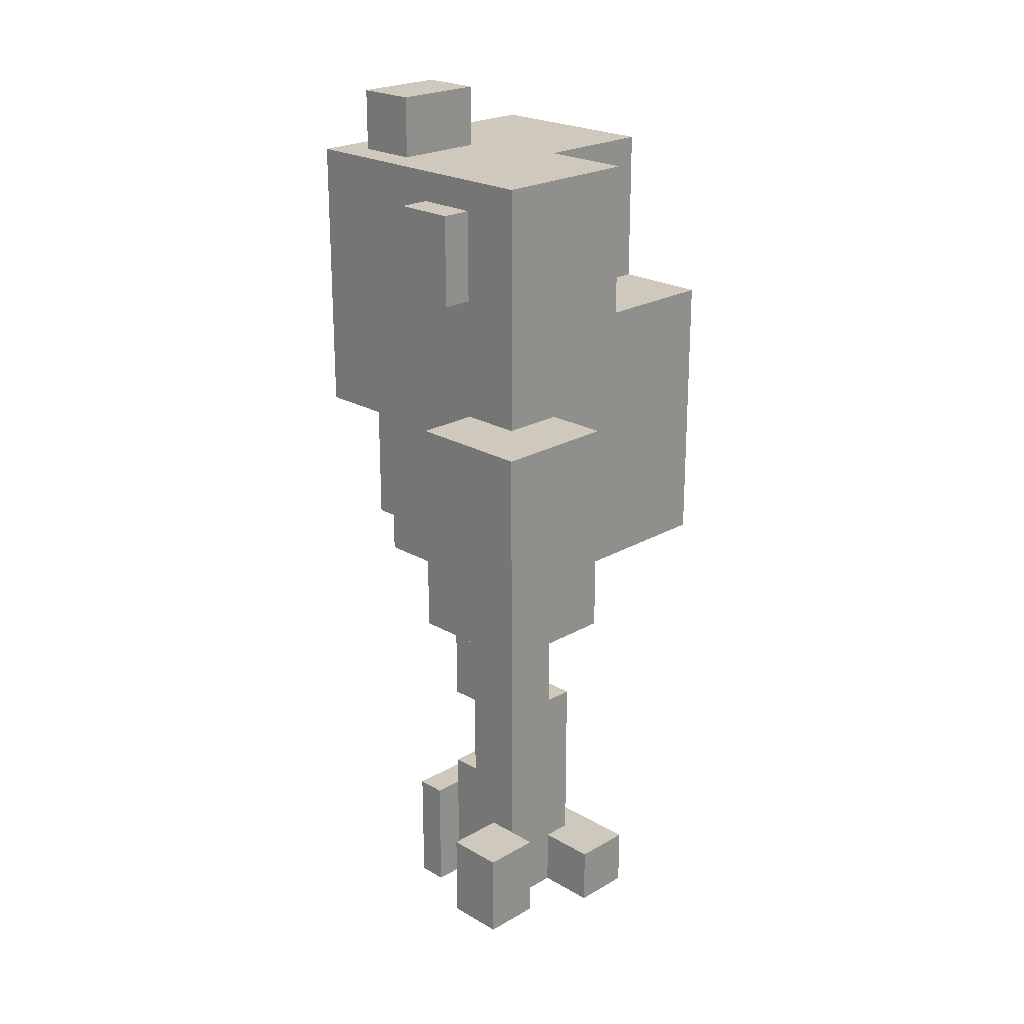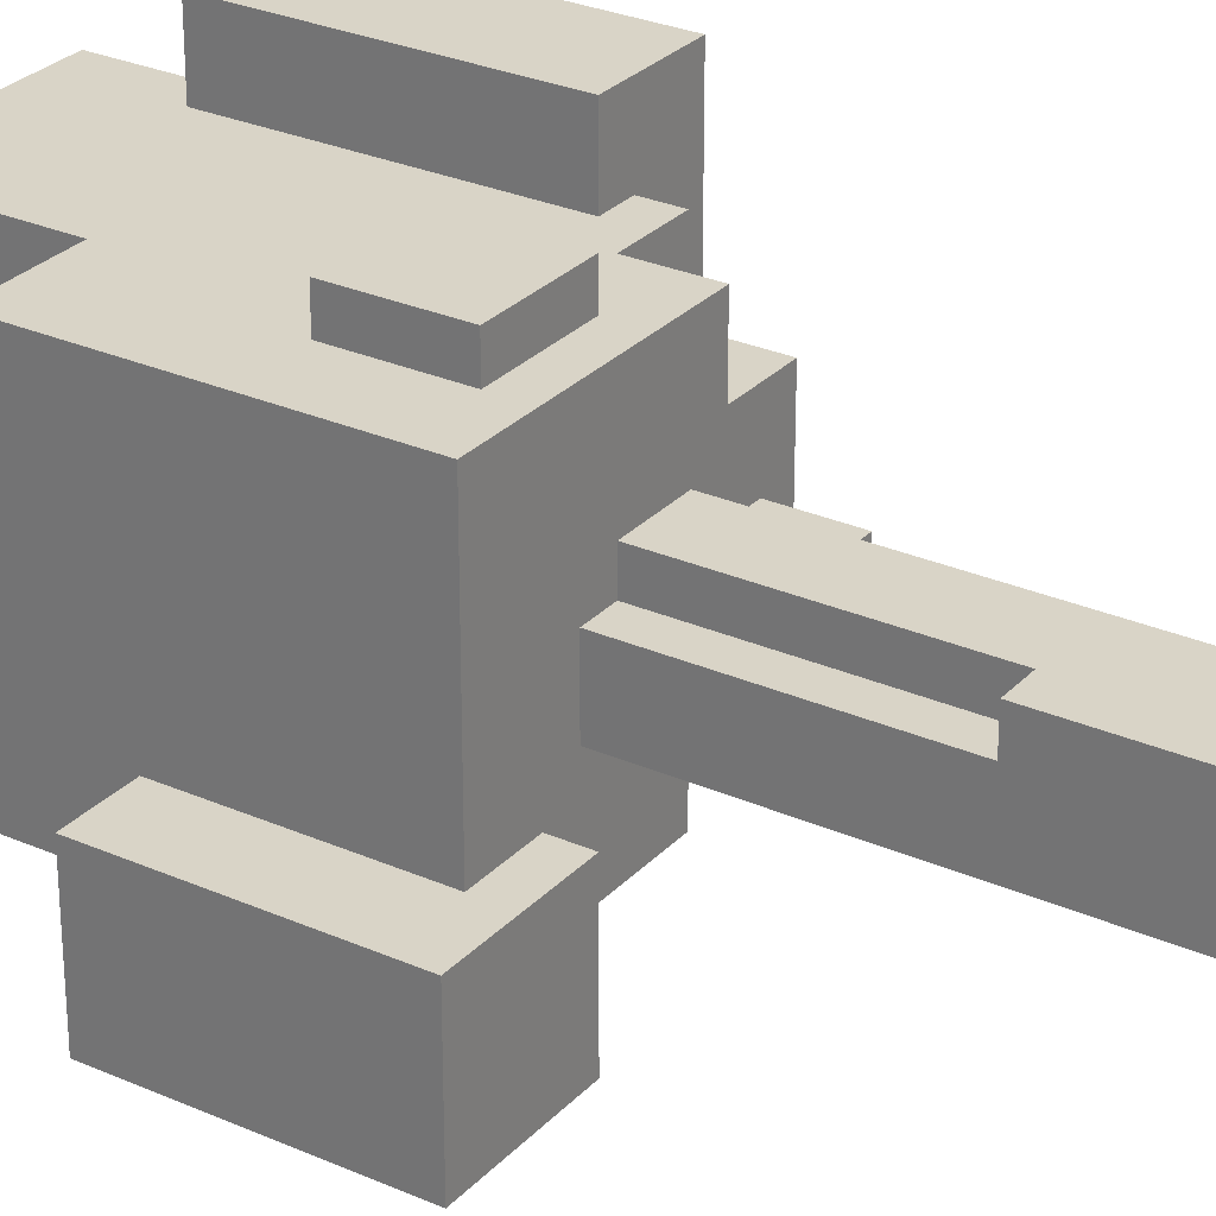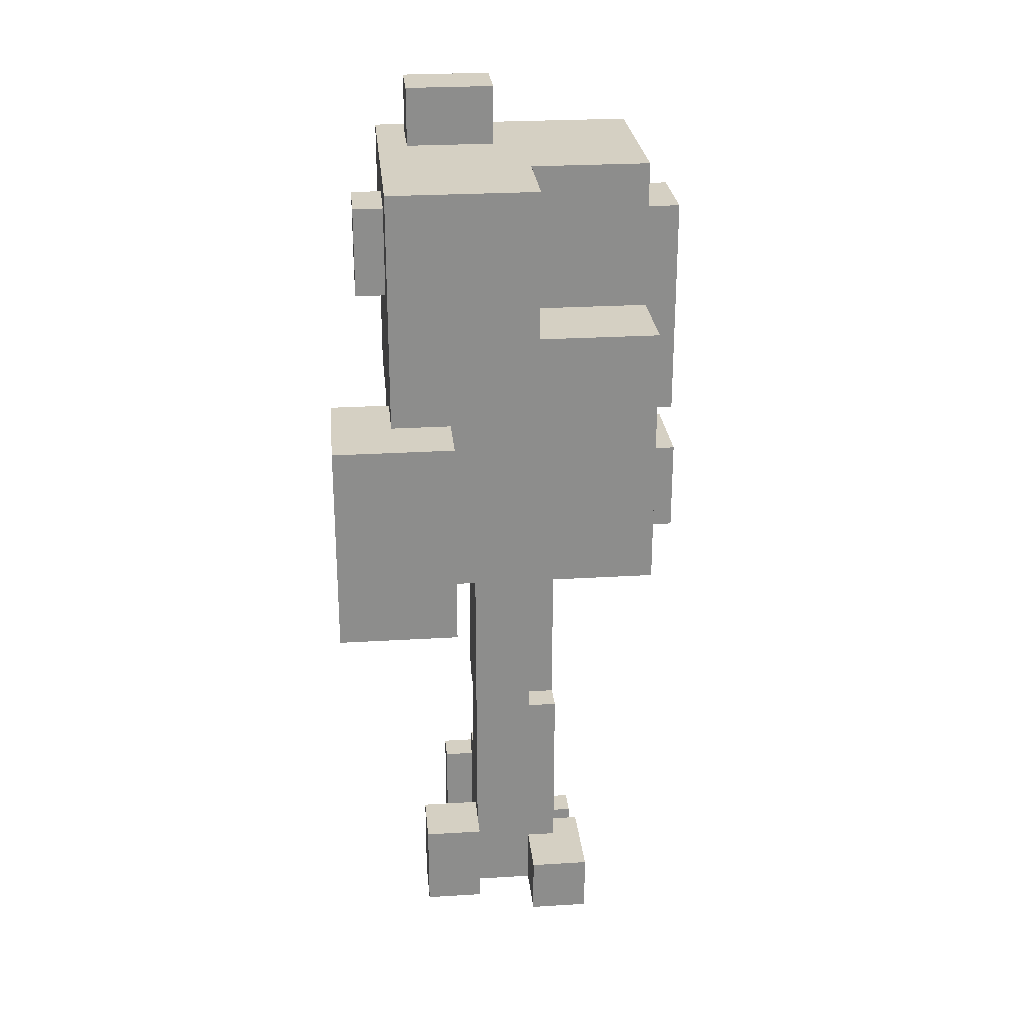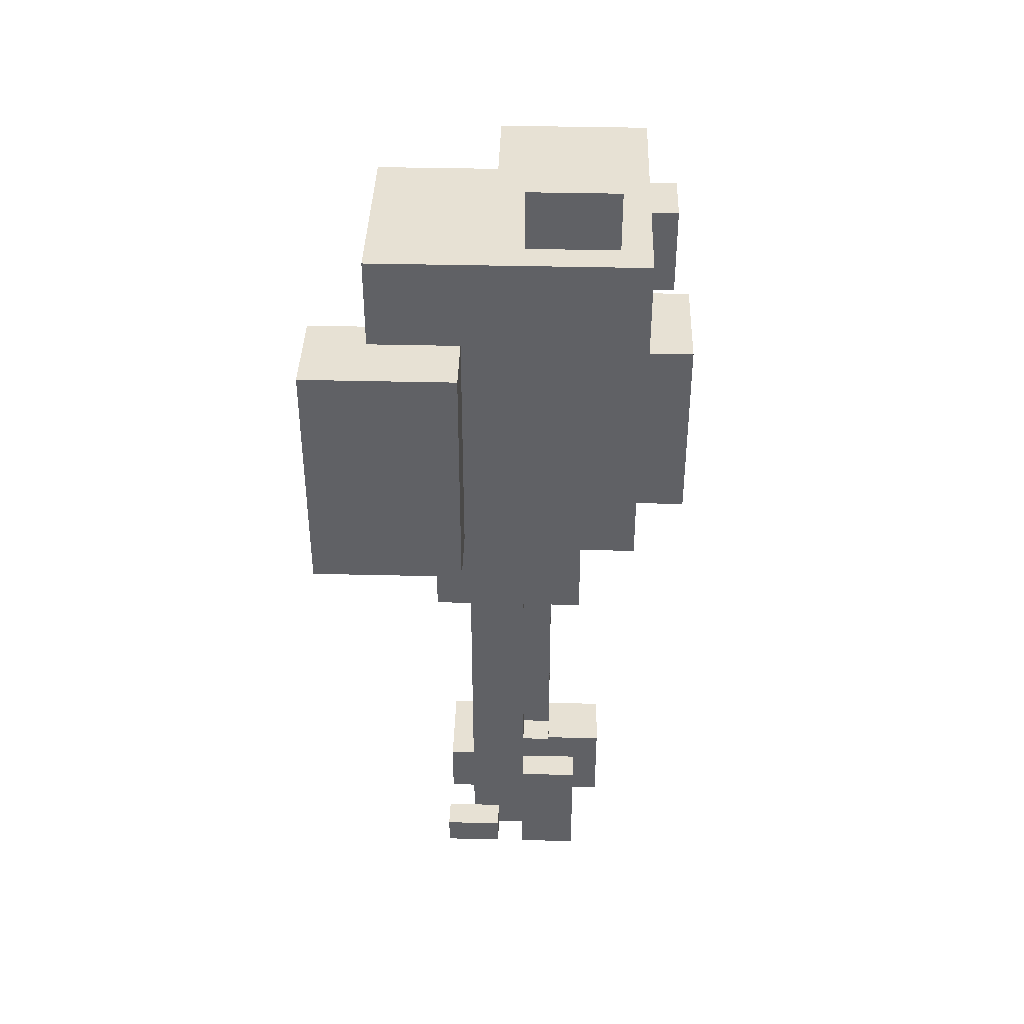
<metadata>
{"format":"obj","ext":"obj","renderer":"f3d","projection":"perspective","resolution":1024,"background":"white","views":[{"elev":22.4,"azim":-134.9,"up":"+Y"},{"elev":28.4,"azim":-56.4,"up":"+Z"},{"elev":26.0,"azim":-95.5,"up":"+Y"},{"elev":39.5,"azim":91.7,"up":"+Y"}]}
</metadata>
<code>
o
v -0.6 1.4 -0.1
v -0.6 1.4 -0.5
v -0.6 2.1 -0.1
v -0.6 2.1 -0.5
v -0.4 1.5 0.6
v -0.4 1.5 -0.1
v -0.4 2.1 -0.1
v -0.4 2.1 -0.3
v -0.4 2.4 0.6
v -0.4 2.4 0.2
v -0.4 2.9 0.2
v -0.4 2.9 -0.3
v -0.3 0 0.4
v -0.3 0 0.2
v -0.3 0.2 0.4
v -0.3 0.2 0.2
v -0.2 0 0
v -0.2 0 -0.2
v -0.2 0.3 0
v -0.2 0.3 -0.2
v -0.2 1.6 0.7
v -0.2 1.6 0.6
v -0.2 1.9 0.7
v -0.2 1.9 0.6
v -0.2 2.5 -0.3
v -0.2 2.5 -0.4
v -0.2 2.8 -0.3
v -0.2 2.8 -0.4
v -0.1 0 0.2
v -0.1 0 0
v -0.1 0.2 0.3
v -0.1 0.2 0.2
v -0.1 0.3 0
v -0.1 0.8 0.3
v -0.1 0.8 0.2
v -0.1 1.5 0.2
v -0.1 1.5 0
v -0.1 2.4 0.6
v -0.1 2.4 0.2
v -0.1 2.9 0.6
v -0.1 2.9 0.2
v 0 0.8 0.3
v 0 0.8 0.2
v 0 1.5 0.3
v 0 1.5 0.2
v 0.2 0 0.4
v 0.2 0 0.3
v 0.2 0 0
v 0.2 0 -0.1
v 0.2 0.1 0.4
v 0.2 0.1 0.3
v 0.2 0.4 0
v 0.2 0.4 -0.1
v 0.2 2.9 0.1
v 0.2 2.9 -0.2
v 0.2 3.1 0.1
v 0.2 3.1 -0.2
v 0.3 1.4 0.2
v 0.3 1.4 0.1
v 0.3 1.5 0.2
v 0.3 1.5 0.1
v 0.4 1.8 0.8
v 0.4 1.8 0.6
v 0.4 2.6 0.8
v 0.4 2.6 0.6
v -0.2 1.4 -0.1
v -0.2 1.4 -0.5
v -0.2 1.5 -0.1
v -0.2 1.5 -0.3
v -0.2 2.1 -0.3
v -0.2 2.1 -0.5
v 0 0 0.4
v 0 0 0.3
v 0 0 0
v 0 0 -0.2
v 0 0.2 0.4
v 0 0.2 0.3
v 0 0.3 0
v 0 0.3 -0.2
v 0 2.5 -0.3
v 0 2.5 -0.4
v 0 2.8 -0.3
v 0 2.8 -0.4
v 0.1 0.5 0.1
v 0.1 0.5 0
v 0.1 0.8 0.1
v 0.1 0.8 0
v 0.1 1.6 0.7
v 0.1 1.6 0.6
v 0.1 1.9 0.7
v 0.1 1.9 0.6
v 0.2 0 0.2
v 0.2 0 0.1
v 0.2 0.1 0.3
v 0.2 0.1 0.2
v 0.2 0.4 0.1
v 0.2 0.4 0
v 0.2 0.5 0.1
v 0.2 0.5 0
v 0.2 0.8 0.1
v 0.2 0.8 0
v 0.2 1.3 0.2
v 0.2 1.3 0.1
v 0.2 1.4 0.2
v 0.2 1.4 0.1
v 0.2 1.5 0.3
v 0.2 1.5 0
v 0.2 1.5 -0.1
v 0.2 1.5 -0.3
v 0.2 2 -0.1
v 0.2 2 -0.3
v 0.3 0 0.4
v 0.3 0 0.2
v 0.3 0 0.1
v 0.3 0 -0.1
v 0.3 0.1 0.4
v 0.3 0.1 0.2
v 0.3 0.4 0.1
v 0.3 0.4 -0.1
v 0.3 1.5 0.6
v 0.3 1.5 0.4
v 0.3 1.7 0.6
v 0.3 1.7 0.4
v 0.4 1.3 0.2
v 0.4 1.3 0.1
v 0.4 1.5 0.2
v 0.4 1.5 0.1
v 0.4 2.9 0.1
v 0.4 2.9 -0.2
v 0.4 3.1 0.1
v 0.4 3.1 -0.2
v 0.5 1.5 0.4
v 0.5 1.5 -0.1
v 0.5 1.7 0.6
v 0.5 1.7 0.4
v 0.5 1.8 0.6
v 0.5 1.8 0.3
v 0.5 2 -0.1
v 0.5 2 -0.3
v 0.5 2.6 0.6
v 0.5 2.6 0.3
v 0.5 2.9 0.6
v 0.5 2.9 -0.3
v 0.7 1.8 0.8
v 0.7 1.8 0.3
v 0.7 2.6 0.8
v 0.7 2.6 0.3
v 0.4 1.8 0.8
v 0.4 2.6 0.8
v 0.7 1.8 0.8
v 0.7 2.6 0.8
v -0.2 1.6 0.7
v -0.2 1.9 0.7
v 0.1 1.6 0.7
v 0.1 1.9 0.7
v -0.4 1.5 0.6
v -0.4 2.4 0.6
v -0.2 1.6 0.6
v -0.2 1.9 0.6
v -0.1 2.4 0.6
v -0.1 2.9 0.6
v 0.1 1.6 0.6
v 0.1 1.9 0.6
v 0.3 1.5 0.6
v 0.3 1.7 0.6
v 0.4 1.8 0.6
v 0.4 2.6 0.6
v 0.5 1.7 0.6
v 0.5 1.8 0.6
v 0.5 2.6 0.6
v 0.5 2.9 0.6
v -0.3 0 0.4
v -0.3 0.2 0.4
v 0 0 0.4
v 0 0.2 0.4
v 0.2 0 0.4
v 0.2 0.1 0.4
v 0.3 0 0.4
v 0.3 0.1 0.4
v 0.3 1.5 0.4
v 0.3 1.7 0.4
v 0.5 1.5 0.4
v 0.5 1.7 0.4
v -0.1 0.2 0.3
v -0.1 0.8 0.3
v 0 0 0.3
v 0 0.2 0.3
v 0 0.8 0.3
v 0 1.5 0.3
v 0.2 0 0.3
v 0.2 0.1 0.3
v 0.2 1.5 0.3
v -0.4 2.4 0.2
v -0.4 2.9 0.2
v -0.1 0.8 0.2
v -0.1 1.5 0.2
v -0.1 2.4 0.2
v -0.1 2.9 0.2
v 0 0.8 0.2
v 0 1.5 0.2
v 0.2 1.3 0.2
v 0.2 1.4 0.2
v 0.3 1.4 0.2
v 0.3 1.5 0.2
v 0.4 1.3 0.2
v 0.4 1.5 0.2
v 0.2 0 0.1
v 0.2 0.4 0.1
v 0.2 2.9 0.1
v 0.2 3.1 0.1
v 0.3 0 0.1
v 0.3 0.4 0.1
v 0.4 2.9 0.1
v 0.4 3.1 0.1
v -0.2 0 0
v -0.2 0.3 0
v -0.1 0 0
v -0.1 0.3 0
v -0.6 1.4 -0.1
v -0.6 2.1 -0.1
v -0.4 1.5 -0.1
v -0.4 2.1 -0.1
v -0.2 1.4 -0.1
v -0.2 1.5 -0.1
v 0.5 1.8 0.3
v 0.5 2.6 0.3
v 0.7 1.8 0.3
v 0.7 2.6 0.3
v -0.3 0 0.2
v -0.3 0.2 0.2
v -0.1 0 0.2
v -0.1 0.2 0.2
v 0.2 0 0.2
v 0.2 0.1 0.2
v 0.3 0 0.2
v 0.3 0.1 0.2
v 0.1 0.5 0.1
v 0.1 0.8 0.1
v 0.2 0.5 0.1
v 0.2 0.8 0.1
v 0.2 1.3 0.1
v 0.2 1.4 0.1
v 0.3 1.4 0.1
v 0.3 1.5 0.1
v 0.4 1.3 0.1
v 0.4 1.5 0.1
v -0.1 0.3 0
v -0.1 1.5 0
v 0 0 0
v 0 0.3 0
v 0.1 0.5 0
v 0.1 0.8 0
v 0.2 0 0
v 0.2 0.4 0
v 0.2 0.5 0
v 0.2 0.8 0
v 0.2 1.5 0
v 0.2 0 -0.1
v 0.2 0.4 -0.1
v 0.2 1.5 -0.1
v 0.2 2 -0.1
v 0.3 0 -0.1
v 0.3 0.4 -0.1
v 0.5 1.5 -0.1
v 0.5 2 -0.1
v -0.2 0 -0.2
v -0.2 0.3 -0.2
v 0 0 -0.2
v 0 0.3 -0.2
v 0.2 2.9 -0.2
v 0.2 3.1 -0.2
v 0.4 2.9 -0.2
v 0.4 3.1 -0.2
v -0.4 2.1 -0.3
v -0.4 2.9 -0.3
v -0.2 1.5 -0.3
v -0.2 2.1 -0.3
v -0.2 2.5 -0.3
v -0.2 2.8 -0.3
v 0 2.5 -0.3
v 0 2.8 -0.3
v 0.2 1.5 -0.3
v 0.2 2 -0.3
v 0.5 2 -0.3
v 0.5 2.9 -0.3
v -0.2 2.5 -0.4
v -0.2 2.8 -0.4
v 0 2.5 -0.4
v 0 2.8 -0.4
v -0.6 1.4 -0.5
v -0.6 2.1 -0.5
v -0.2 1.4 -0.5
v -0.2 2.1 -0.5
v -0.3 0 0.4
v 0 0 0.4
v 0.2 0 0.4
v 0.3 0 0.4
v 0 0 0.3
v 0.2 0 0.3
v -0.3 0 0.2
v -0.1 0 0.2
v 0.2 0 0.2
v 0.3 0 0.2
v 0.2 0 0.1
v 0.3 0 0.1
v -0.2 0 0
v -0.1 0 0
v 0 0 0
v 0.2 0 0
v 0.2 0 -0.1
v 0.3 0 -0.1
v -0.2 0 -0.2
v 0 0 -0.2
v 0.1 0.8 0.1
v 0.2 0.8 0.1
v 0.1 0.8 0
v 0.2 0.8 0
v 0.2 1.3 0.2
v 0.4 1.3 0.2
v 0.2 1.3 0.1
v 0.4 1.3 0.1
v -0.6 1.4 -0.1
v -0.2 1.4 -0.1
v -0.6 1.4 -0.5
v -0.2 1.4 -0.5
v -0.4 1.5 0.6
v 0.3 1.5 0.6
v 0.3 1.5 0.4
v 0.5 1.5 0.4
v 0 1.5 0.3
v 0.2 1.5 0.3
v -0.1 1.5 0.2
v 0 1.5 0.2
v 0.3 1.5 0.2
v 0.4 1.5 0.2
v 0.3 1.5 0.1
v 0.4 1.5 0.1
v -0.1 1.5 0
v 0.2 1.5 0
v -0.4 1.5 -0.1
v -0.2 1.5 -0.1
v 0.2 1.5 -0.1
v 0.5 1.5 -0.1
v -0.2 1.5 -0.3
v 0.2 1.5 -0.3
v -0.2 1.6 0.7
v 0.1 1.6 0.7
v -0.2 1.6 0.6
v 0.1 1.6 0.6
v 0.3 1.7 0.6
v 0.5 1.7 0.6
v 0.3 1.7 0.4
v 0.5 1.7 0.4
v 0.4 1.8 0.8
v 0.7 1.8 0.8
v 0.4 1.8 0.6
v 0.5 1.8 0.6
v 0.5 1.8 0.3
v 0.7 1.8 0.3
v 0.2 2 -0.1
v 0.5 2 -0.1
v 0.2 2 -0.3
v 0.5 2 -0.3
v -0.2 2.5 -0.3
v 0 2.5 -0.3
v -0.2 2.5 -0.4
v 0 2.5 -0.4
v 0.2 0.1 0.4
v 0.3 0.1 0.4
v 0.2 0.1 0.3
v 0.2 0.1 0.2
v 0.3 0.1 0.2
v -0.3 0.2 0.4
v 0 0.2 0.4
v -0.1 0.2 0.3
v 0 0.2 0.3
v -0.3 0.2 0.2
v -0.1 0.2 0.2
v -0.2 0.3 0
v -0.1 0.3 0
v 0 0.3 0
v -0.2 0.3 -0.2
v 0 0.3 -0.2
v 0.2 0.4 0.1
v 0.3 0.4 0.1
v 0.2 0.4 0
v 0.2 0.4 -0.1
v 0.3 0.4 -0.1
v 0.1 0.5 0.1
v 0.2 0.5 0.1
v 0.1 0.5 0
v 0.2 0.5 0
v -0.1 0.8 0.3
v 0 0.8 0.3
v -0.1 0.8 0.2
v 0 0.8 0.2
v 0.2 1.4 0.2
v 0.3 1.4 0.2
v 0.2 1.4 0.1
v 0.3 1.4 0.1
v -0.2 1.9 0.7
v 0.1 1.9 0.7
v -0.2 1.9 0.6
v 0.1 1.9 0.6
v -0.6 2.1 -0.1
v -0.4 2.1 -0.1
v -0.4 2.1 -0.3
v -0.2 2.1 -0.3
v -0.6 2.1 -0.5
v -0.2 2.1 -0.5
v -0.4 2.4 0.6
v -0.1 2.4 0.6
v -0.4 2.4 0.2
v -0.1 2.4 0.2
v 0.4 2.6 0.8
v 0.7 2.6 0.8
v 0.4 2.6 0.6
v 0.5 2.6 0.6
v 0.5 2.6 0.3
v 0.7 2.6 0.3
v -0.2 2.8 -0.3
v 0 2.8 -0.3
v -0.2 2.8 -0.4
v 0 2.8 -0.4
v -0.1 2.9 0.6
v 0.5 2.9 0.6
v -0.4 2.9 0.2
v -0.1 2.9 0.2
v 0.2 2.9 0.1
v 0.4 2.9 0.1
v 0.2 2.9 -0.2
v 0.4 2.9 -0.2
v -0.4 2.9 -0.3
v 0.5 2.9 -0.3
v 0.2 3.1 0.1
v 0.4 3.1 0.1
v 0.2 3.1 -0.2
v 0.4 3.1 -0.2
f 3 2 1
f 4 2 3
f 7 6 5
f 9 7 5
f 9 8 7
f 10 8 9
f 11 8 10
f 12 8 11
f 15 14 13
f 16 14 15
f 19 18 17
f 20 18 19
f 23 22 21
f 24 22 23
f 27 26 25
f 28 26 27
f 32 30 29
f 33 30 32
f 33 32 31
f 34 33 31
f 35 33 34
f 36 33 35
f 37 33 36
f 40 39 38
f 41 39 40
f 44 43 42
f 45 43 44
f 50 47 46
f 51 47 50
f 52 49 48
f 53 49 52
f 56 55 54
f 57 55 56
f 60 59 58
f 61 59 60
f 64 63 62
f 65 63 64
f 66 67 68
f 68 67 69
f 69 67 70
f 70 67 71
f 72 73 76
f 76 73 77
f 74 75 78
f 78 75 79
f 80 81 82
f 82 81 83
f 84 85 86
f 86 85 87
f 88 89 90
f 90 89 91
f 92 93 95
f 95 93 96
f 94 95 96
f 94 96 98
f 96 97 98
f 98 97 99
f 94 98 100
f 94 100 102
f 100 101 102
f 102 101 103
f 94 102 104
f 103 101 105
f 94 104 106
f 104 105 106
f 105 101 107
f 106 105 107
f 108 109 110
f 110 109 111
f 112 113 116
f 116 113 117
f 114 115 118
f 118 115 119
f 120 121 122
f 122 121 123
f 124 125 126
f 126 125 127
f 128 129 130
f 130 129 131
f 132 133 135
f 134 135 136
f 135 133 137
f 136 135 137
f 137 133 138
f 137 138 141
f 138 139 141
f 140 141 142
f 141 139 143
f 142 141 143
f 144 145 146
f 146 145 147
f 150 149 148
f 151 149 150
f 154 153 152
f 155 153 154
f 158 157 156
f 159 157 158
f 160 157 159
f 162 158 156
f 163 161 160
f 163 160 159
f 164 162 156
f 164 163 162
f 165 163 164
f 166 163 165
f 167 161 163
f 167 163 166
f 168 166 165
f 169 166 168
f 170 161 167
f 171 161 170
f 174 173 172
f 175 173 174
f 178 177 176
f 179 177 178
f 182 181 180
f 183 181 182
f 187 185 184
f 188 185 187
f 190 187 186
f 190 189 188
f 190 188 187
f 191 189 190
f 192 189 191
f 197 194 193
f 198 194 197
f 199 196 195
f 200 196 199
f 203 202 201
f 205 203 201
f 205 204 203
f 206 204 205
f 211 208 207
f 212 208 211
f 213 210 209
f 214 210 213
f 217 216 215
f 218 216 217
f 221 220 219
f 222 220 221
f 223 221 219
f 224 221 223
f 225 226 227
f 227 226 228
f 229 230 231
f 231 230 232
f 233 234 235
f 235 234 236
f 237 238 239
f 239 238 240
f 241 242 243
f 241 243 245
f 243 244 245
f 245 244 246
f 247 248 250
f 250 248 251
f 249 250 251
f 251 248 252
f 249 251 253
f 253 251 254
f 254 251 255
f 252 248 256
f 256 248 257
f 258 259 262
f 262 259 263
f 260 261 264
f 264 261 265
f 266 267 268
f 268 267 269
f 270 271 272
f 272 271 273
f 274 275 277
f 277 275 278
f 278 275 279
f 276 277 280
f 277 278 280
f 279 275 281
f 276 280 282
f 280 281 282
f 282 281 283
f 283 281 284
f 281 275 285
f 284 281 285
f 286 287 288
f 288 287 289
f 290 291 292
f 292 291 293
f 298 295 294
f 299 297 296
f 300 298 294
f 300 299 298
f 301 299 300
f 302 297 299
f 302 299 301
f 303 297 302
f 304 302 301
f 307 304 301
f 307 305 304
f 308 305 307
f 309 305 308
f 310 305 309
f 311 305 310
f 312 307 306
f 312 308 307
f 313 308 312
f 316 315 314
f 317 315 316
f 320 319 318
f 321 319 320
f 324 323 322
f 325 323 324
f 328 327 326
f 330 328 326
f 330 329 328
f 331 329 330
f 332 330 326
f 333 330 332
f 334 329 331
f 335 329 334
f 336 334 331
f 337 329 335
f 338 332 326
f 339 336 331
f 339 337 336
f 340 338 326
f 340 339 338
f 341 339 340
f 342 337 339
f 342 339 341
f 343 329 337
f 343 337 342
f 344 342 341
f 345 342 344
f 348 347 346
f 349 347 348
f 352 351 350
f 353 351 352
f 356 355 354
f 357 355 356
f 358 355 357
f 359 355 358
f 362 361 360
f 363 361 362
f 366 365 364
f 367 365 366
f 368 369 370
f 370 369 371
f 371 369 372
f 373 374 375
f 375 374 376
f 373 375 377
f 377 375 378
f 379 380 382
f 380 381 382
f 382 381 383
f 384 385 386
f 386 385 387
f 387 385 388
f 389 390 391
f 391 390 392
f 393 394 395
f 395 394 396
f 397 398 399
f 399 398 400
f 401 402 403
f 403 402 404
f 405 406 407
f 405 407 409
f 407 408 409
f 409 408 410
f 411 412 413
f 413 412 414
f 415 416 417
f 417 416 418
f 418 416 419
f 419 416 420
f 421 422 423
f 423 422 424
f 425 426 428
f 428 426 429
f 427 428 429
f 429 426 430
f 427 429 431
f 430 426 432
f 427 431 433
f 431 432 433
f 432 426 434
f 433 432 434
f 435 436 437
f 437 436 438

</code>
